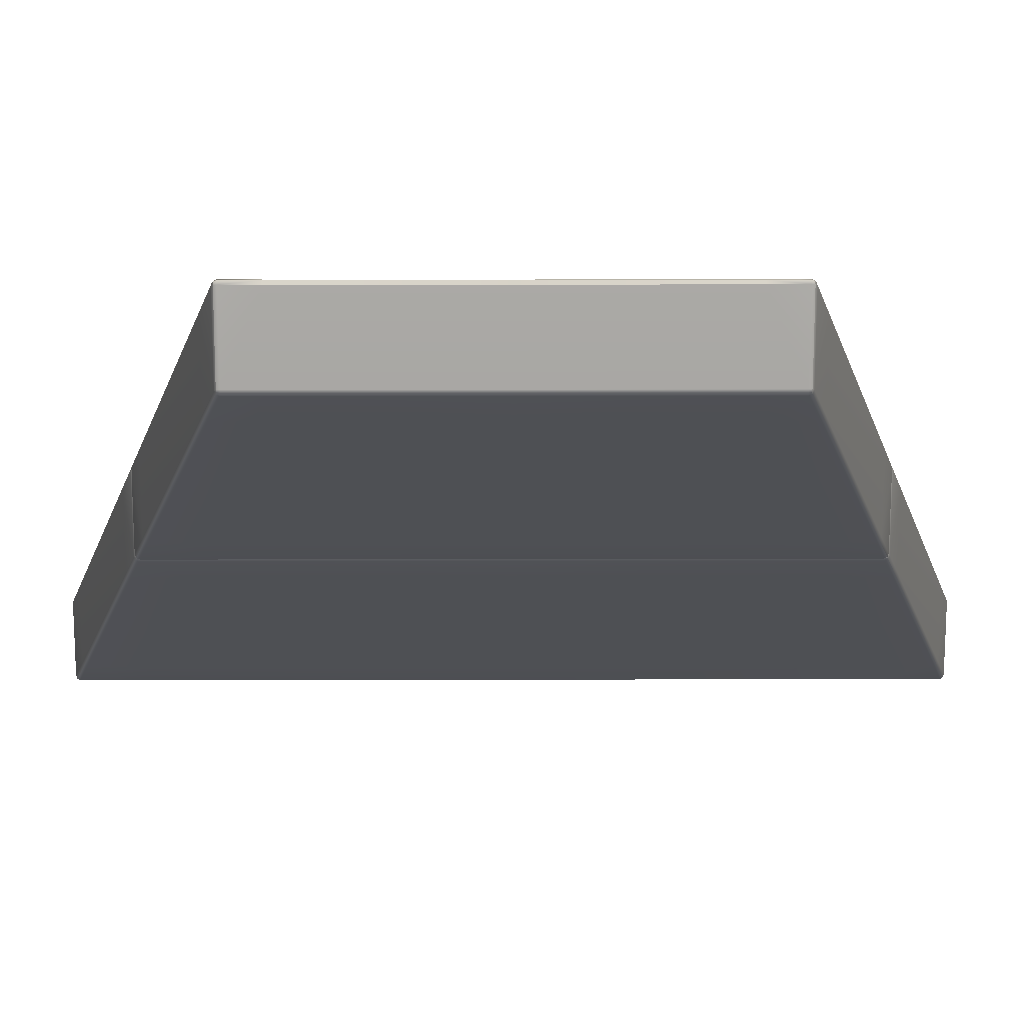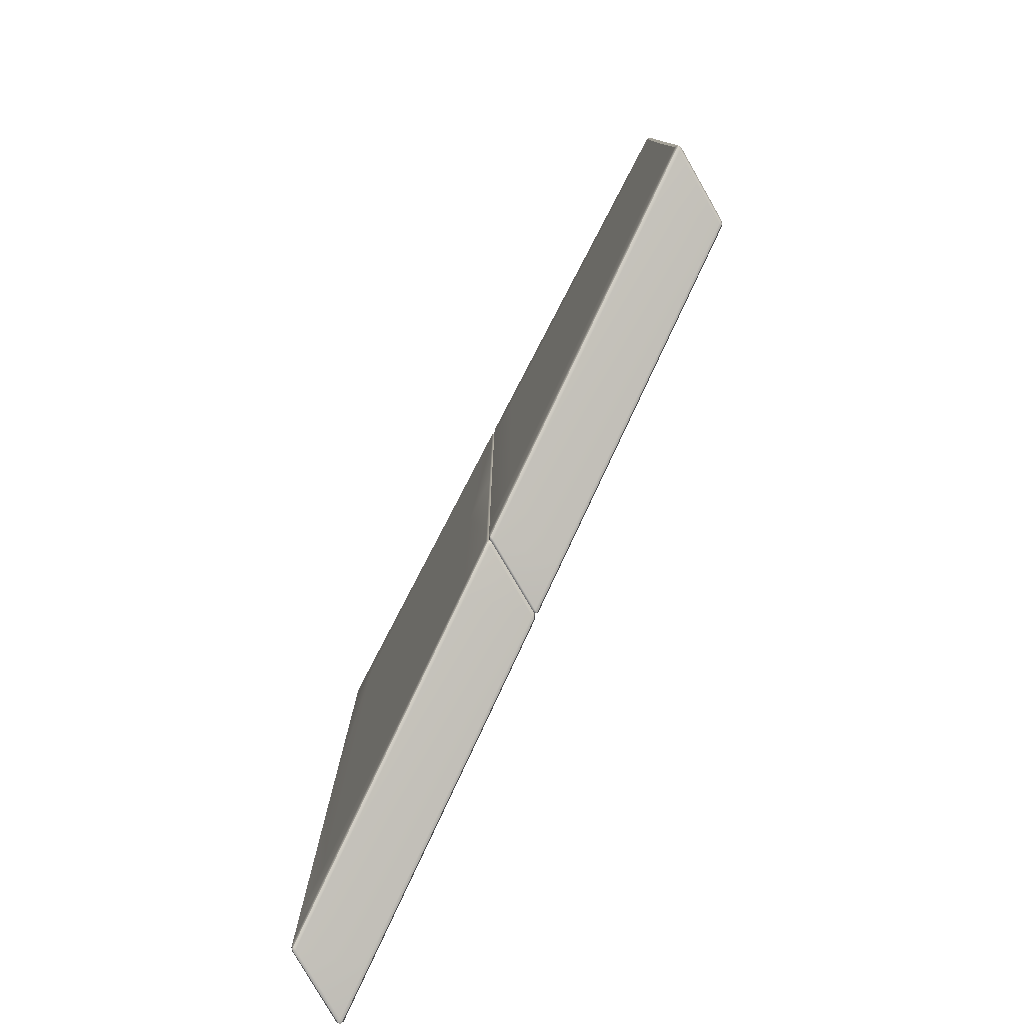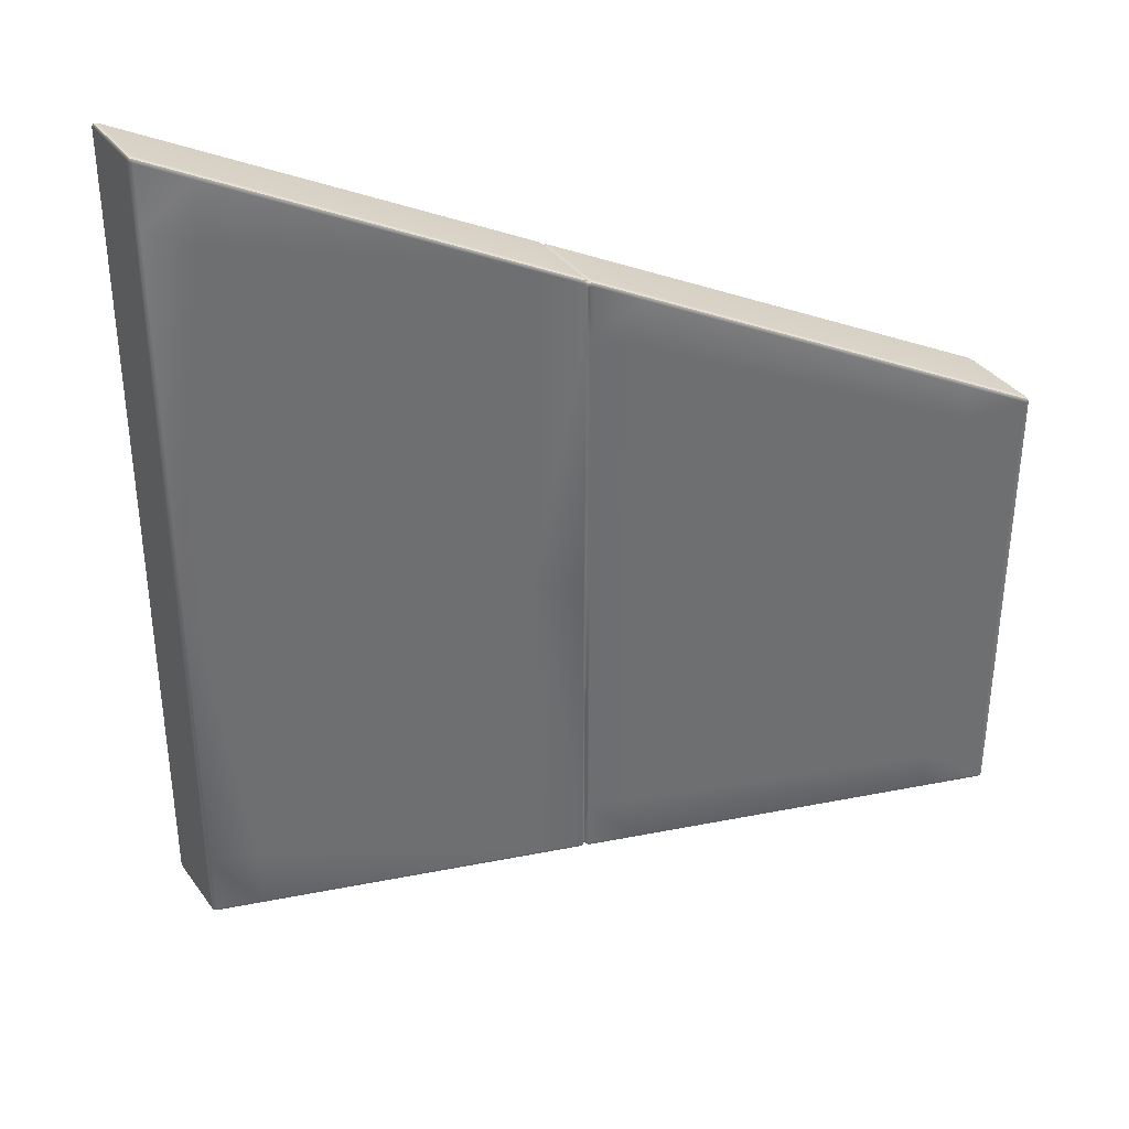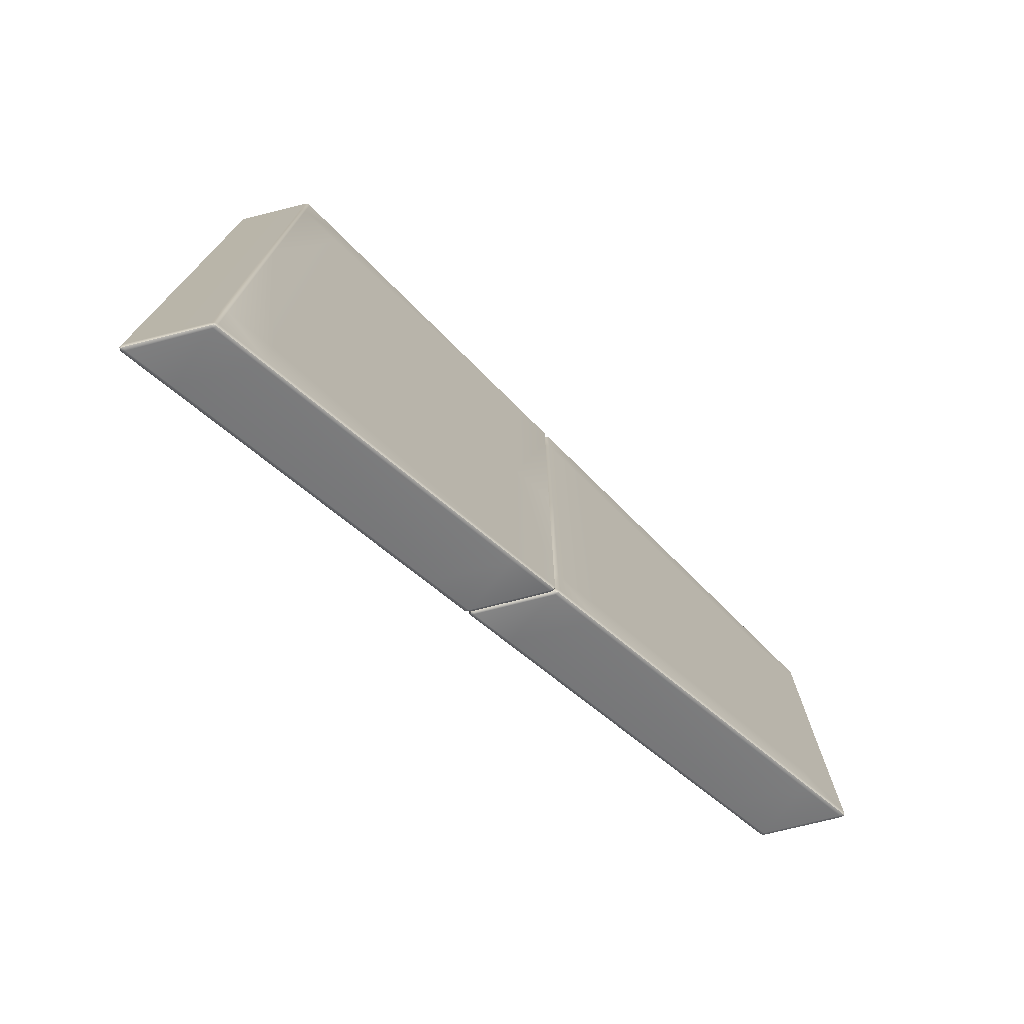
<metadata>
{"format":"obj","ext":"obj","renderer":"f3d","projection":"perspective","resolution":1024,"background":"white","views":[{"elev":14.7,"azim":-90.3,"up":"+Y"},{"elev":-79.4,"azim":-150.2,"up":"+Z"},{"elev":35.2,"azim":149.0,"up":"+Z"},{"elev":-75.5,"azim":103.9,"up":"+Z"}]}
</metadata>
<code>
g ENV_OctRampStraight_VL_MO
v 7.5 -0.9311 4.944
v 7.5 -0.9301 4.194
v 7.479 -0.9627 4.942
v 7.479 -0.9623 4.192
v 7.5 -0.9252 1.526e-05
v 7.479 -0.9604 1.526e-05
v 7.479 -0.9615 -4.191
v 7.5 -0.929 -4.193
v 7.479 -0.9617 -4.94
v 7.5 -0.9295 -4.943
v 7.471 -0.9509 -4.967
v 7.48 -0.9221 -4.975
v 7.5 -0.04151 -4.938
v 7.483 -0.04132 -4.975
v 7.481 -0.01008 -4.967
v 7.5 -0.929 -4.193
v 7.491 -0.004747 -4.936
v 7.5 -0.04132 -4.189
v 7.491 -0.004747 -4.187
v 7.5 -0.9252 1.526e-05
v 7.5 -0.04018 1.526e-05
v 7.492 -0.004938 1.526e-05
v 7.491 -0.004747 4.187
v 7.5 -0.04132 4.189
v 7.5 -0.9301 4.194
v 7.491 -0.004747 4.936
v 7.5 -0.04151 4.938
v 7.481 -0.00989 4.967
v 7.483 -0.04132 4.975
v 7.48 -0.9233 4.976
v 7.5 -0.9311 4.944
v 7.471 -0.9518 4.968
v 7.479 -0.9627 4.942
v 0.01256 4.92 2.493
v 0.02322 4.951 2.488
v 0.05123 4.944 2.501
v 0.04513 4.899 2.515
v 0.01275 4.039 2.493
v 0.5438 4.615 2.665
v 0.04227 4.025 2.514
v 0.0158 4.009 2.487
v 0.03789 3.991 2.499
v 0.5375 4.571 2.679
v 3.299 2.779 3.583
v 0.5341 3.697 2.678
v 0.5301 3.663 2.663
v 3.292 2.737 3.597
v 3.724 2.496 3.724
v 3.286 1.864 3.595
v 3.283 1.828 3.581
v 3.715 2.456 3.738
v 3.754 2.45 3.698
v 3.747 2.411 3.712
v 3.709 1.583 3.736
v 3.709 1.544 3.723
v 3.741 1.586 3.71
v 3.738 1.551 3.696
v 7.48 -0.9233 4.976
v 7.471 -0.9518 4.968
v 7.439 -0.9425 4.966
v 7.439 -0.9015 4.98
v 6.964 -0.6261 4.808
v 7.483 -0.04132 4.975
v 6.965 -0.5857 4.822
v 4.212 1.208 3.89
v 7.449 -0.02989 4.983
v 7.481 -0.00989 4.967
v 7.457 0.008015 4.967
v 6.974 0.2861 4.825
v 6.982 0.3244 4.809
v 4.214 1.246 3.905
v 3.768 1.505 3.742
v 4.221 2.119 3.907
v 4.228 2.16 3.892
v 3.772 1.54 3.757
v 3.738 1.551 3.696
v 3.741 1.586 3.71
v 3.779 2.413 3.76
v 3.785 2.456 3.745
v 3.747 2.411 3.712
v 3.754 2.45 3.698
v 7.491 -0.004747 4.936
v 7.481 -0.00989 4.967
v 7.457 0.008015 4.967
v 7.465 0.02306 4.929
v 6.982 0.3244 4.809
v 7.491 -0.004747 4.187
v 6.99 0.3398 4.771
v 4.228 2.16 3.892
v 7.466 0.02287 4.181
v 7.492 -0.004938 1.526e-05
v 4.235 2.176 3.855
v 3.785 2.456 3.745
v 6.991 0.3396 4.047
v 7.467 0.02211 1.526e-05
v 3.79 2.473 3.708
v 3.754 2.45 3.698
v 3.761 2.466 3.662
v 4.236 2.176 3.271
v 3.791 2.473 3.145
v 3.762 2.465 3.106
v 6.992 0.3387 1.526e-05
v 7.466 0.02268 -4.182
v 7.491 -0.004747 -4.187
v 3.794 2.471 1.526e-05
v 3.765 2.463 1.526e-05
v 3.762 2.465 -3.106
v 4.239 2.174 1.526e-05
v 3.791 2.473 -3.145
v 3.761 2.465 -3.662
v 6.991 0.3395 -4.048
v 4.236 2.176 -3.271
v 3.79 2.473 -3.708
v 3.754 2.45 -3.698
v 3.785 2.456 -3.745
v 4.235 2.176 -3.856
v 4.228 2.16 -3.892
v 6.99 0.3396 -4.771
v 6.982 0.3244 -4.81
v 7.465 0.02287 -4.929
v 7.457 0.007825 -4.968
v 7.491 -0.004747 -4.936
v 7.481 -0.01008 -4.967
v 7.438 -0.9414 -4.965
v 7.471 -0.9509 -4.967
v 7.48 -0.9221 -4.975
v 7.439 -0.9008 -4.98
v 6.963 -0.6252 -4.807
v 7.483 -0.04132 -4.975
v 6.964 -0.585 -4.822
v 4.212 1.209 -3.89
v 7.449 -0.02989 -4.983
v 7.481 -0.01008 -4.967
v 7.457 0.007825 -4.968
v 6.974 0.2861 -4.825
v 6.982 0.3244 -4.81
v 4.214 1.247 -3.905
v 3.767 1.506 -3.742
v 4.221 2.119 -3.907
v 4.228 2.16 -3.892
v 3.772 1.541 -3.757
v 3.738 1.551 -3.696
v 3.74 1.586 -3.71
v 3.779 2.413 -3.76
v 3.785 2.456 -3.745
v 3.747 2.411 -3.712
v 3.754 2.45 -3.698
v 0.05123 4.944 -2.501
v 0.02322 4.952 -2.488
v 0.01256 4.921 -2.493
v 0.04494 4.899 -2.515
v 0.01256 4.039 -2.493
v 0.5438 4.616 -2.665
v 0.04189 4.024 -2.514
v 0.0158 4.009 -2.487
v 0.0377 3.991 -2.499
v 0.5373 4.572 -2.679
v 3.299 2.78 -3.583
v 0.5339 3.697 -2.678
v 0.5299 3.663 -2.663
v 3.291 2.738 -3.597
v 3.724 2.496 -3.724
v 3.285 1.865 -3.595
v 3.283 1.828 -3.581
v 3.715 2.456 -3.738
v 3.754 2.45 -3.698
v 3.747 2.411 -3.712
v 3.709 1.583 -3.736
v 3.709 1.544 -3.723
v 3.74 1.586 -3.71
v 3.738 1.551 -3.696
v 3.765 2.463 1.526e-05
v 3.736 2.51 1.526e-05
v 3.762 2.465 -3.106
v 3.762 2.465 3.106
v 3.732 2.512 -3.129
v 3.761 2.465 -3.662
v 3.732 2.512 3.129
v 3.761 2.466 3.662
v 3.732 2.512 -3.689
v 3.754 2.45 -3.698
v 3.724 2.496 -3.724
v 3.299 2.78 -3.583
v 3.305 2.796 -3.547
v 0.5438 4.616 -2.665
v 3.306 2.796 -3.009
v 0.5495 4.634 -2.631
v 0.05123 4.944 -2.501
v 0.05675 4.962 -2.467
v 0.02322 4.952 -2.488
v 0.0196 4.963 -2.46
v 0.0577 4.962 -2.093
v 0.0198 4.962 -2.087
v 0.06246 4.958 1.526e-05
v 0.02113 4.96 1.526e-05
v 0.0198 4.962 2.087
v 0.0577 4.962 2.093
v 0.0196 4.963 2.46
v 0.05675 4.962 2.467
v 0.02322 4.951 2.488
v 0.05123 4.944 2.501
v 0.5503 4.633 -2.232
v 0.0577 4.962 -2.093
v 0.5495 4.634 2.631
v 0.5438 4.615 2.665
v 0.5549 4.63 1.526e-05
v 0.06246 4.958 1.526e-05
v 0.0577 4.962 2.093
v 3.309 2.794 1.526e-05
v 0.5503 4.633 2.232
v 3.306 2.796 3.009
v 3.305 2.796 3.546
v 3.299 2.779 3.583
v 3.732 2.512 3.688
v 3.724 2.496 3.724
v 3.754 2.45 3.698
v 3.735 1.537 -3.661
v 3.738 1.551 -3.696
v 3.707 1.529 -3.688
v 3.709 1.544 -3.723
v 3.283 1.828 -3.581
v 3.707 1.529 -3.128
v 3.736 1.537 -3.105
v 3.707 1.529 1.526e-05
v 3.736 1.537 1.526e-05
v 3.736 1.536 3.106
v 3.28 1.813 -3.545
v 0.5299 3.663 -2.663
v 3.28 1.813 -3.008
v 0.5261 3.649 -2.627
v 0.0377 3.991 -2.499
v 0.03351 3.978 -2.463
v 0.0158 4.009 -2.487
v 0.009319 4.005 -2.458
v 0.5259 3.649 -2.229
v 0.03351 3.978 -2.089
v 0.009319 4.005 -2.085
v 3.28 1.813 1.526e-05
v 0.03332 3.978 1.526e-05
v 0.008938 4.005 1.526e-05
v 0.009319 4.005 2.085
v 0.5259 3.649 1.526e-05
v 0.03351 3.978 2.089
v 0.009319 4.005 2.458
v 0.5261 3.649 2.229
v 0.03351 3.978 2.463
v 0.0158 4.009 2.487
v 0.03789 3.991 2.499
v 0.5261 3.649 2.627
v 0.5301 3.663 2.663
v 3.281 1.813 3.008
v 3.281 1.813 3.546
v 3.283 1.828 3.581
v 3.708 1.528 3.129
v 3.736 1.536 3.662
v 3.708 1.528 3.689
v 3.709 1.544 3.723
v 3.738 1.551 3.696
v 3.735 1.537 -3.661
v 3.764 1.491 -3.707
v 3.738 1.551 -3.696
v 3.767 1.506 -3.742
v 3.764 1.491 -3.144
v 3.736 1.537 -3.105
v 4.209 1.194 -3.855
v 4.212 1.209 -3.89
v 3.765 1.49 1.526e-05
v 3.736 1.537 1.526e-05
v 3.736 1.536 3.106
v 4.209 1.194 -3.27
v 6.963 -0.6417 -4.773
v 6.963 -0.6252 -4.807
v 4.21 1.194 1.526e-05
v 3.765 1.49 3.145
v 3.736 1.536 3.662
v 6.963 -0.6417 -4.049
v 7.437 -0.9583 -4.931
v 7.438 -0.9414 -4.965
v 7.471 -0.9509 -4.967
v 7.479 -0.9617 -4.94
v 7.479 -0.9615 -4.191
v 7.437 -0.9583 -4.183
v 7.479 -0.9604 1.526e-05
v 3.765 1.49 3.708
v 3.738 1.551 3.696
v 3.768 1.505 3.742
v 7.438 -0.9585 1.526e-05
v 4.21 1.193 3.271
v 4.21 1.193 3.856
v 4.212 1.208 3.89
v 7.439 -0.9593 4.185
v 7.479 -0.9623 4.192
v 7.439 -0.9595 4.933
v 7.479 -0.9627 4.942
v 7.471 -0.9518 4.968
v 7.439 -0.9425 4.966
v 6.964 -0.6429 4.775
v 6.964 -0.6261 4.808
v 7.439 -0.9593 4.185
v 6.964 -0.6427 4.05
v 6.963 -0.6419 1.526e-05
v 0.009319 4.005 -2.458
v 0.0158 4.009 -2.487
v -1.526e-05 4.042 -2.458
v 0.01256 4.039 -2.493
v 0.01256 4.921 -2.493
v -1.526e-05 4.042 -2.085
v 0.009319 4.005 -2.085
v -1.526e-05 4.928 -2.459
v 0.02322 4.952 -2.488
v 0.0196 4.963 -2.46
v 0.0198 4.962 -2.087
v -1.526e-05 4.928 -2.086
v -1.526e-05 4.928 -2.086
v 0.02113 4.96 1.526e-05
v -1.526e-05 4.925 1.526e-05
v -1.526e-05 4.928 2.086
v 0.0198 4.962 2.087
v -1.526e-05 4.928 2.458
v 0.0196 4.963 2.46
v 0.02322 4.951 2.488
v 0.01256 4.92 2.493
v -1.526e-05 4.042 2.458
v 0.01275 4.039 2.493
v 0.0158 4.009 2.487
v 0.009319 4.005 2.458
v -1.526e-05 4.928 2.086
v 0.009319 4.005 2.085
v -1.526e-05 4.042 2.085
v -1.526e-05 4.925 1.526e-05
v -1.526e-05 4.04 1.526e-05
v 0.008938 4.005 1.526e-05
g ENV_OctRampStraight_VL_MO_0
f 3 2 1
f 3 4 2
f 4 5 2
f 4 6 5
f 5 6 7
f 5 7 8
f 9 8 7
f 9 10 8
f 10 9 11
f 10 11 12
f 12 13 10
f 12 14 13
f 13 14 15
f 16 10 13
f 13 15 17
f 16 13 18
f 18 13 17
f 18 17 19
f 20 16 18
f 21 18 19
f 20 18 21
f 21 19 22
f 23 21 22
f 24 20 21
f 23 24 21
f 24 25 20
f 24 23 26
f 25 24 27
f 24 26 27
f 27 26 28
f 27 28 29
f 27 29 30
f 25 27 31
f 27 30 31
f 31 30 32
f 31 32 33
f 36 35 34
f 36 34 37
f 37 34 38
f 37 39 36
f 37 38 40
f 40 38 41
f 40 41 42
f 37 43 39
f 40 43 37
f 43 44 39
f 42 45 40
f 40 45 43
f 42 46 45
f 43 47 44
f 45 47 43
f 47 48 44
f 46 49 45
f 45 49 47
f 46 50 49
f 47 51 48
f 49 51 47
f 51 52 48
f 51 53 52
f 50 54 49
f 49 54 51
f 54 53 51
f 50 55 54
f 54 56 53
f 56 54 55
f 56 55 57
f 60 59 58
f 60 58 61
f 62 60 61
f 63 61 58
f 62 61 64
f 65 62 64
f 63 66 61
f 64 61 66
f 66 63 67
f 66 67 68
f 69 66 68
f 64 66 69
f 69 68 70
f 65 64 71
f 71 64 69
f 72 65 71
f 73 69 70
f 71 69 73
f 73 70 74
f 72 71 75
f 75 71 73
f 75 76 72
f 75 77 76
f 78 73 74
f 75 73 78
f 77 75 78
f 78 74 79
f 77 78 80
f 80 78 79
f 80 79 81
f 84 83 82
f 84 82 85
f 86 84 85
f 87 85 82
f 86 85 88
f 89 86 88
f 87 90 85
f 88 85 90
f 91 90 87
f 89 88 92
f 93 89 92
f 88 90 94
f 92 88 94
f 91 95 90
f 95 94 90
f 93 92 96
f 97 93 96
f 97 96 98
f 92 94 99
f 96 92 99
f 98 96 100
f 96 99 100
f 98 100 101
f 102 99 94
f 95 102 94
f 91 103 95
f 91 104 103
f 105 101 100
f 105 106 101
f 105 107 106
f 100 99 108
f 100 108 105
f 102 108 99
f 105 109 107
f 108 109 105
f 110 107 109
f 95 111 102
f 95 103 111
f 102 112 108
f 108 112 109
f 102 111 112
f 110 109 113
f 112 113 109
f 114 110 113
f 114 113 115
f 112 116 113
f 115 113 116
f 111 116 112
f 115 116 117
f 111 118 116
f 117 116 118
f 103 118 111
f 117 118 119
f 103 120 118
f 119 118 120
f 104 120 103
f 119 120 121
f 104 122 120
f 122 121 120
f 122 123 121
f 126 125 124
f 126 124 127
f 128 127 124
f 127 129 126
f 128 130 127
f 131 130 128
f 127 132 129
f 130 132 127
f 132 133 129
f 132 134 133
f 135 134 132
f 130 135 132
f 135 136 134
f 131 137 130
f 137 135 130
f 138 137 131
f 139 136 135
f 137 139 135
f 139 140 136
f 138 141 137
f 141 139 137
f 142 141 138
f 142 143 141
f 144 140 139
f 141 144 139
f 143 144 141
f 144 145 140
f 143 146 144
f 146 145 144
f 146 147 145
f 150 149 148
f 150 148 151
f 152 150 151
f 151 148 153
f 152 151 154
f 154 155 152
f 154 156 155
f 151 153 157
f 154 151 157
f 157 153 158
f 156 154 159
f 154 157 159
f 156 159 160
f 157 158 161
f 159 157 161
f 161 158 162
f 160 159 163
f 159 161 163
f 160 163 164
f 161 162 165
f 163 161 165
f 165 162 166
f 165 166 167
f 164 163 168
f 163 165 168
f 168 165 167
f 164 168 169
f 168 167 170
f 169 168 170
f 169 170 171
f 174 173 172
f 175 172 173
f 174 176 173
f 176 174 177
f 175 173 178
f 178 179 175
f 176 177 180
f 180 177 181
f 180 181 182
f 183 180 182
f 183 184 180
f 176 180 184
f 185 184 183
f 176 184 186
f 173 176 186
f 185 187 184
f 186 184 187
f 188 187 185
f 188 189 187
f 189 188 190
f 189 190 191
f 192 189 191
f 192 191 193
f 194 192 193
f 194 193 195
f 196 194 195
f 196 197 194
f 197 196 198
f 197 198 199
f 199 198 200
f 199 200 201
f 202 187 189
f 202 189 203
f 186 187 202
f 201 204 199
f 201 205 204
f 206 202 203
f 206 203 207
f 208 206 207
f 209 186 202
f 209 202 206
f 173 186 209
f 210 208 199
f 208 210 206
f 209 206 210
f 210 199 204
f 211 173 209
f 209 210 211
f 211 210 204
f 211 178 173
f 205 212 204
f 211 204 212
f 212 178 211
f 205 213 212
f 212 214 178
f 213 214 212
f 178 214 179
f 213 215 214
f 214 216 179
f 214 215 216
f 219 218 217
f 219 220 218
f 219 221 220
f 222 219 217
f 222 217 223
f 224 222 223
f 224 223 225
f 226 224 225
f 219 227 221
f 227 219 222
f 227 228 221
f 227 222 229
f 229 222 224
f 227 230 228
f 230 227 229
f 230 231 228
f 230 232 231
f 232 233 231
f 232 234 233
f 230 229 235
f 232 230 235
f 236 234 232
f 232 235 236
f 236 237 234
f 235 229 238
f 229 224 238
f 237 236 239
f 237 239 240
f 241 240 239
f 236 235 242
f 236 242 239
f 235 238 242
f 241 239 243
f 243 239 242
f 244 241 243
f 245 242 238
f 243 242 245
f 244 243 246
f 245 246 243
f 246 247 244
f 246 248 247
f 249 248 246
f 245 249 246
f 249 250 248
f 245 238 251
f 251 249 245
f 251 238 224
f 252 250 249
f 251 252 249
f 252 253 250
f 251 224 254
f 254 252 251
f 226 254 224
f 254 226 255
f 256 253 252
f 254 256 252
f 254 255 256
f 256 257 253
f 256 255 258
f 256 258 257
f 261 260 259
f 261 262 260
f 259 260 263
f 259 263 264
f 265 260 262
f 265 262 266
f 264 263 267
f 264 267 268
f 269 268 267
f 260 270 263
f 260 265 270
f 271 265 266
f 271 266 272
f 263 273 267
f 263 270 273
f 269 267 274
f 274 267 273
f 275 269 274
f 265 276 270
f 265 271 276
f 277 271 272
f 277 272 278
f 277 278 279
f 277 279 280
f 277 280 281
f 271 277 282
f 277 281 282
f 271 282 276
f 282 281 283
f 275 274 284
f 285 275 284
f 285 284 286
f 276 282 287
f 282 283 287
f 288 284 274
f 274 273 288
f 289 286 284
f 288 289 284
f 289 290 286
f 291 287 283
f 291 283 292
f 293 291 292
f 293 292 294
f 293 294 295
f 293 295 296
f 297 293 296
f 297 290 289
f 297 296 298
f 297 298 290
f 299 293 297
f 300 297 289
f 299 297 300
f 300 289 288
f 300 287 299
f 288 301 300
f 300 301 287
f 288 273 301
f 276 287 301
f 270 301 273
f 270 276 301
f 304 303 302
f 304 305 303
f 304 306 305
f 302 307 304
f 302 308 307
f 304 309 306
f 309 310 306
f 309 311 310
f 312 311 309
f 304 313 309
f 304 307 313
f 312 309 314
f 315 312 314
f 315 314 316
f 315 316 317
f 315 317 318
f 318 317 319
f 318 319 320
f 319 321 320
f 319 322 321
f 322 319 323
f 322 323 324
f 323 325 324
f 323 326 325
f 323 319 327
f 323 328 326
f 323 327 329
f 323 329 328
f 329 327 330
f 328 329 331
f 329 330 331
f 328 331 332
f 331 308 332
f 331 307 308
f 330 307 331
f 330 313 307

</code>
